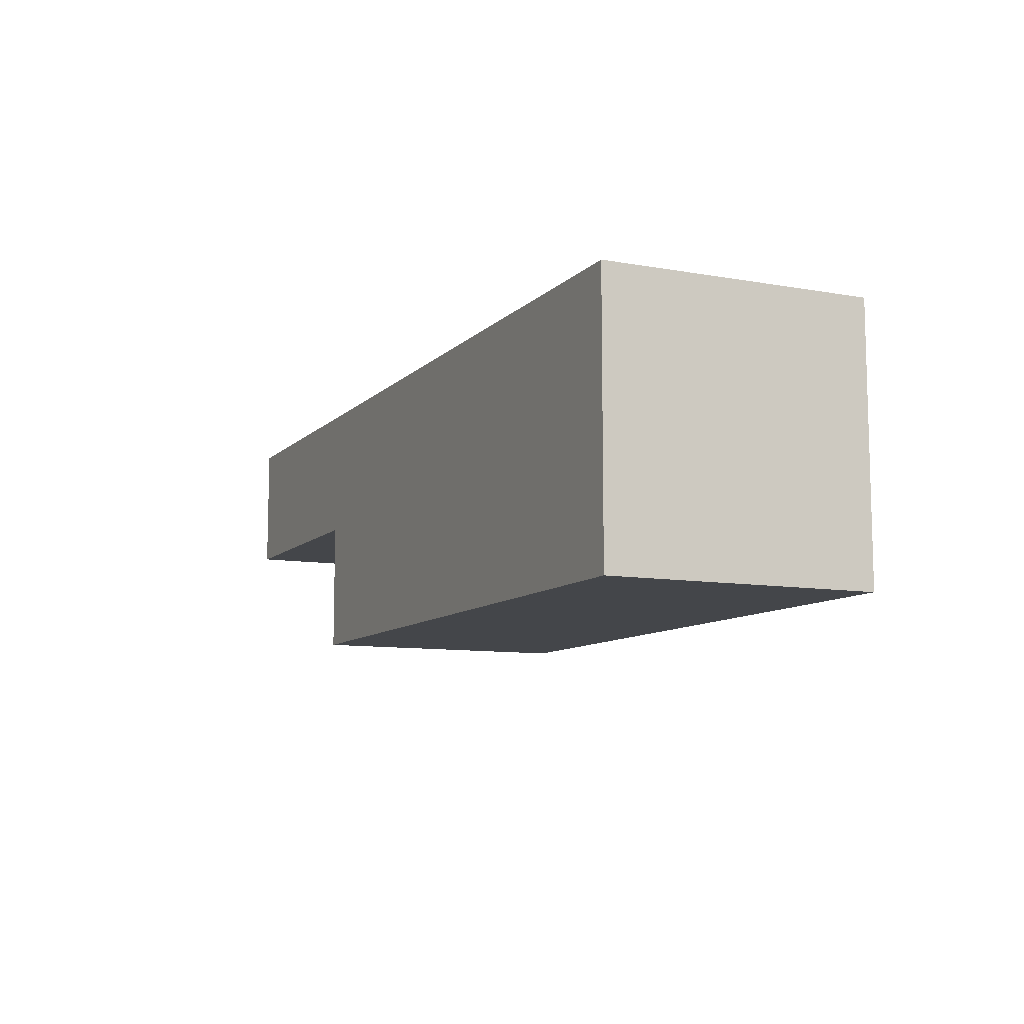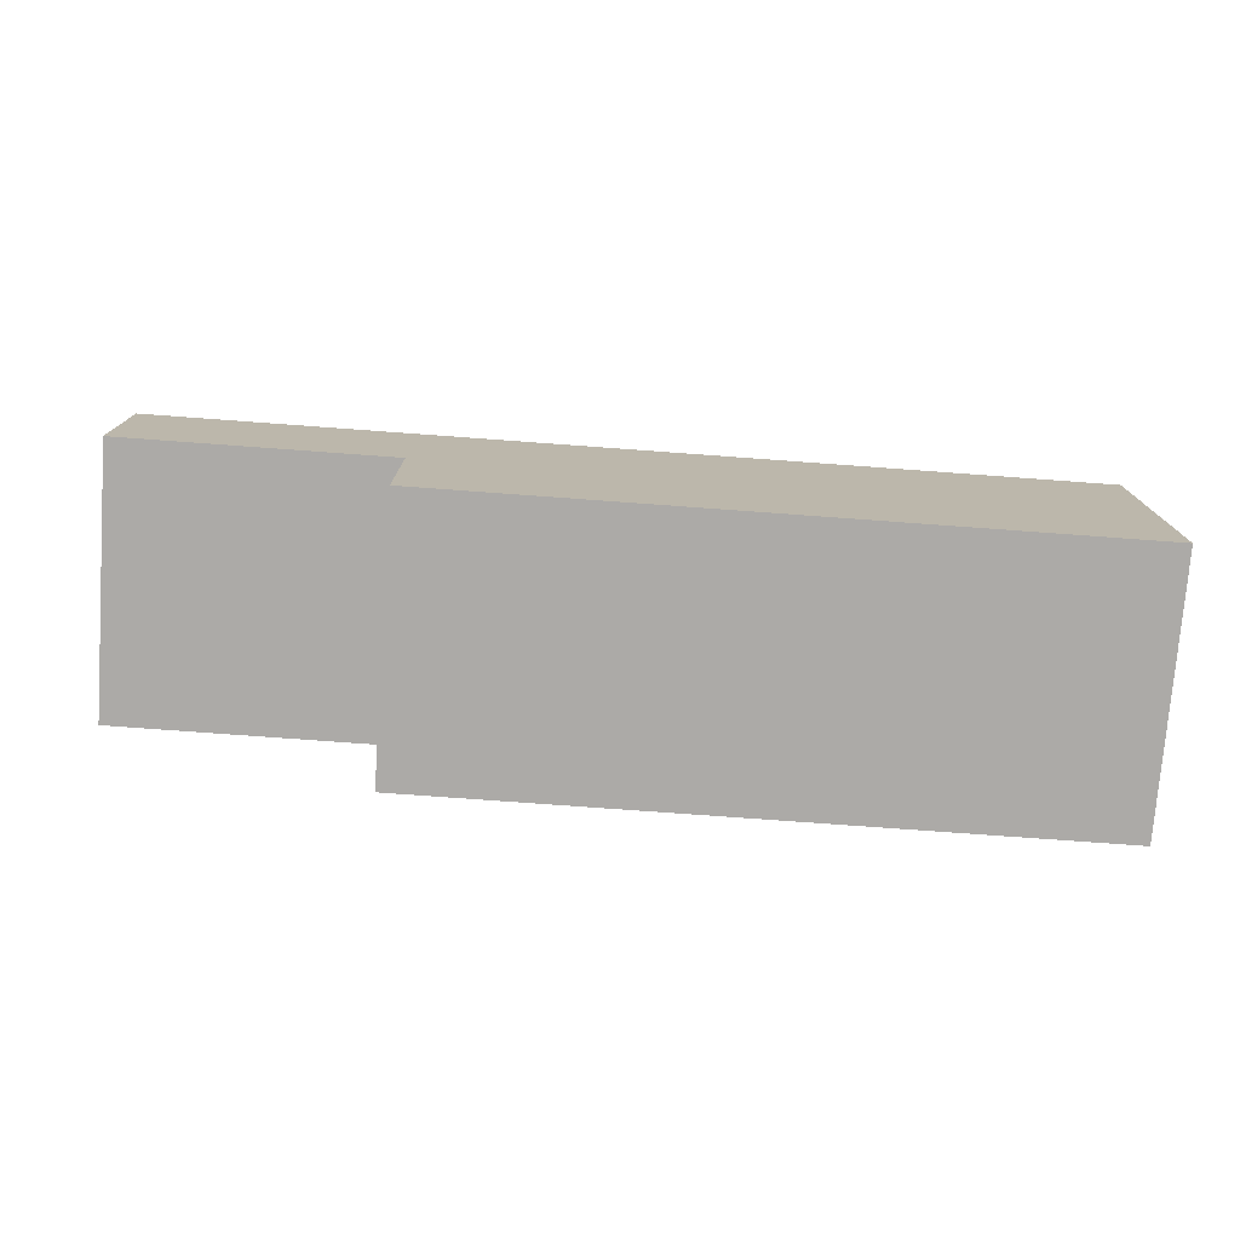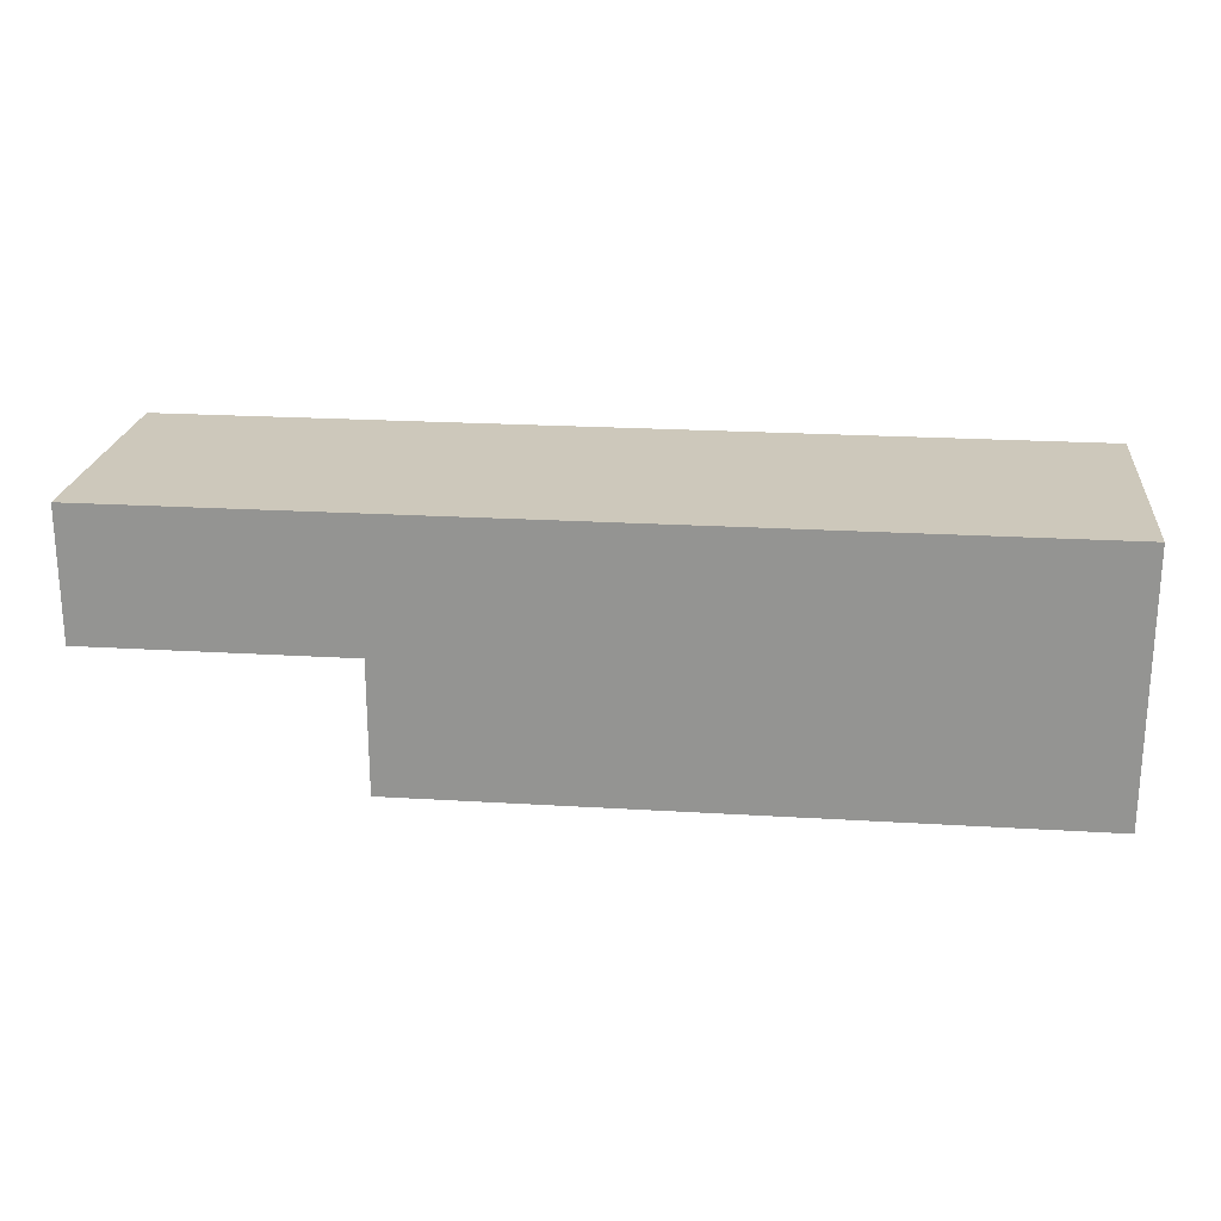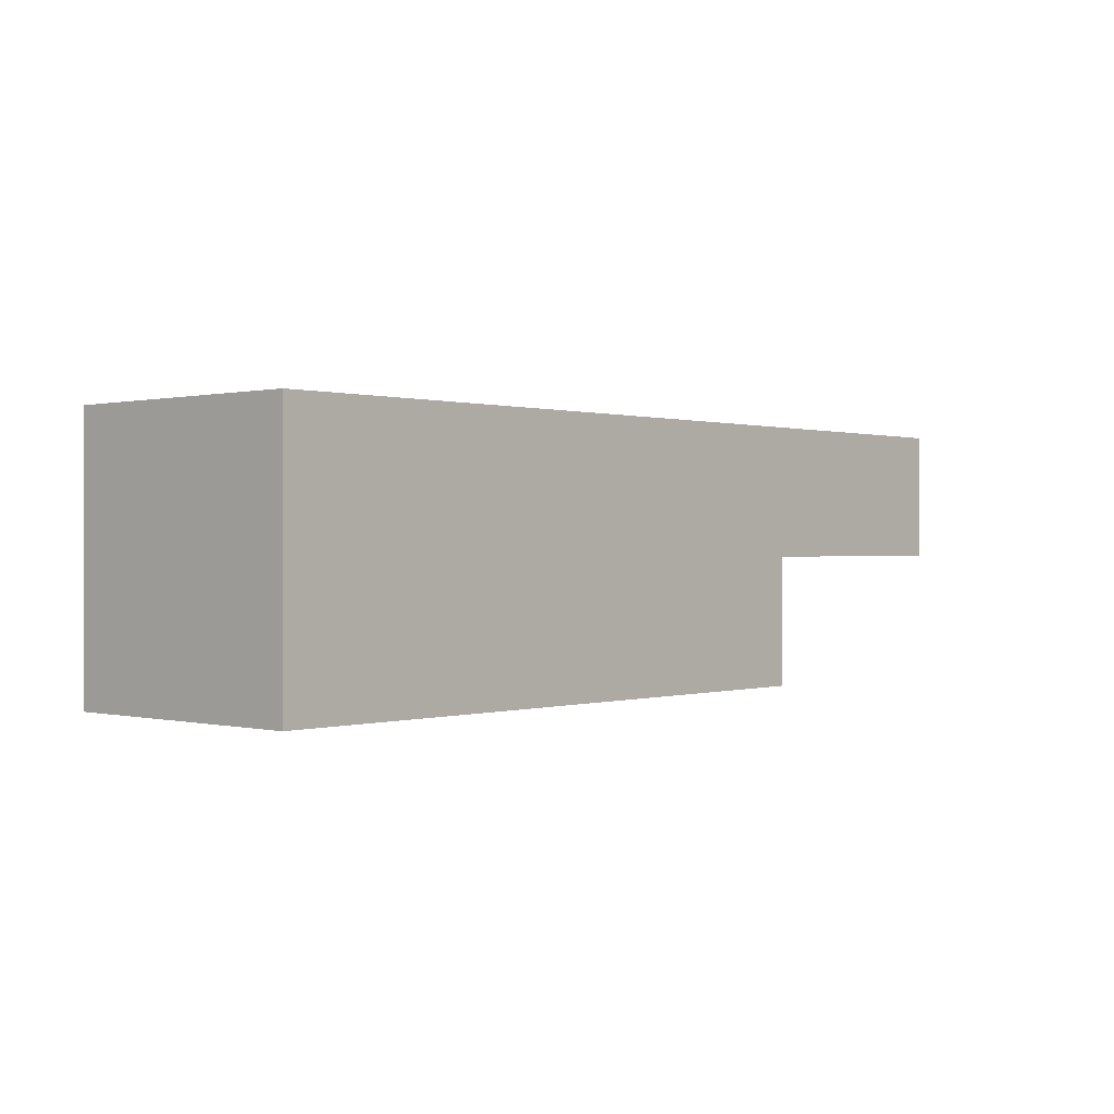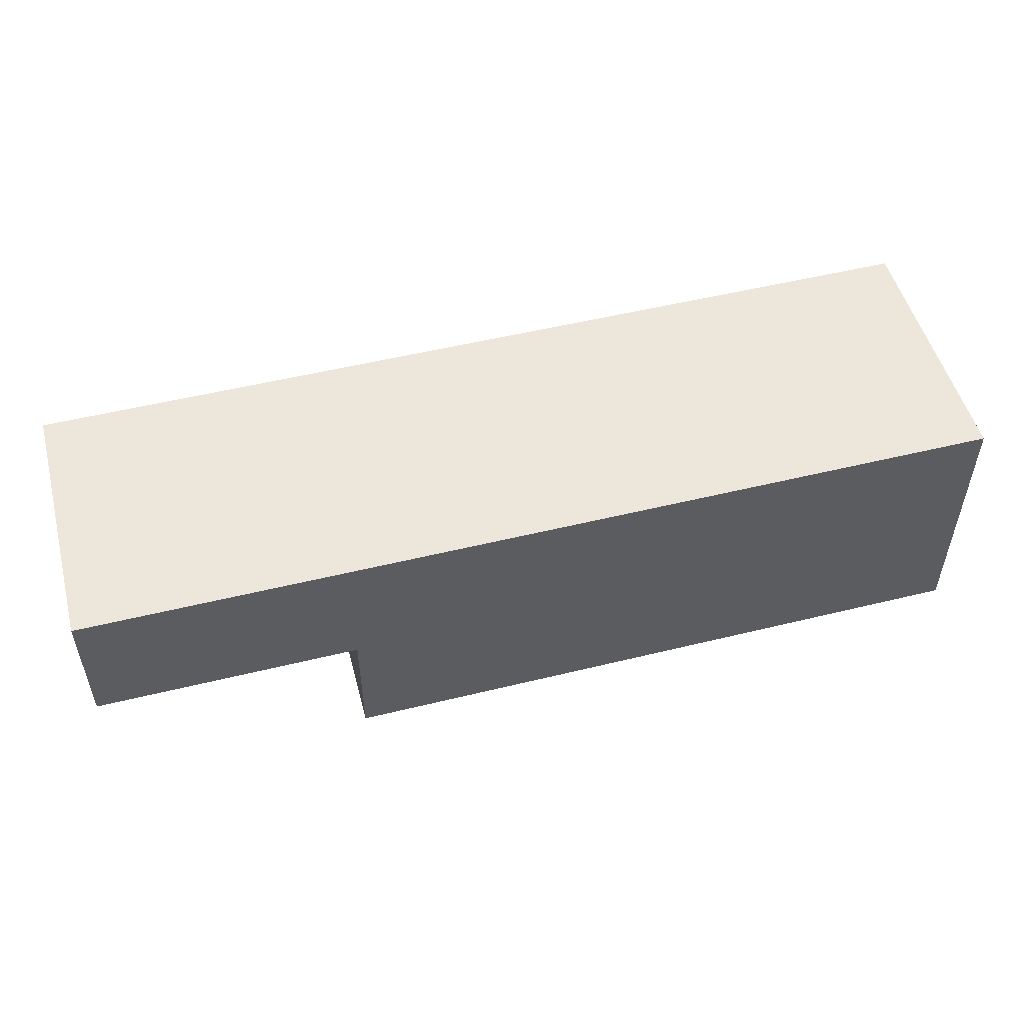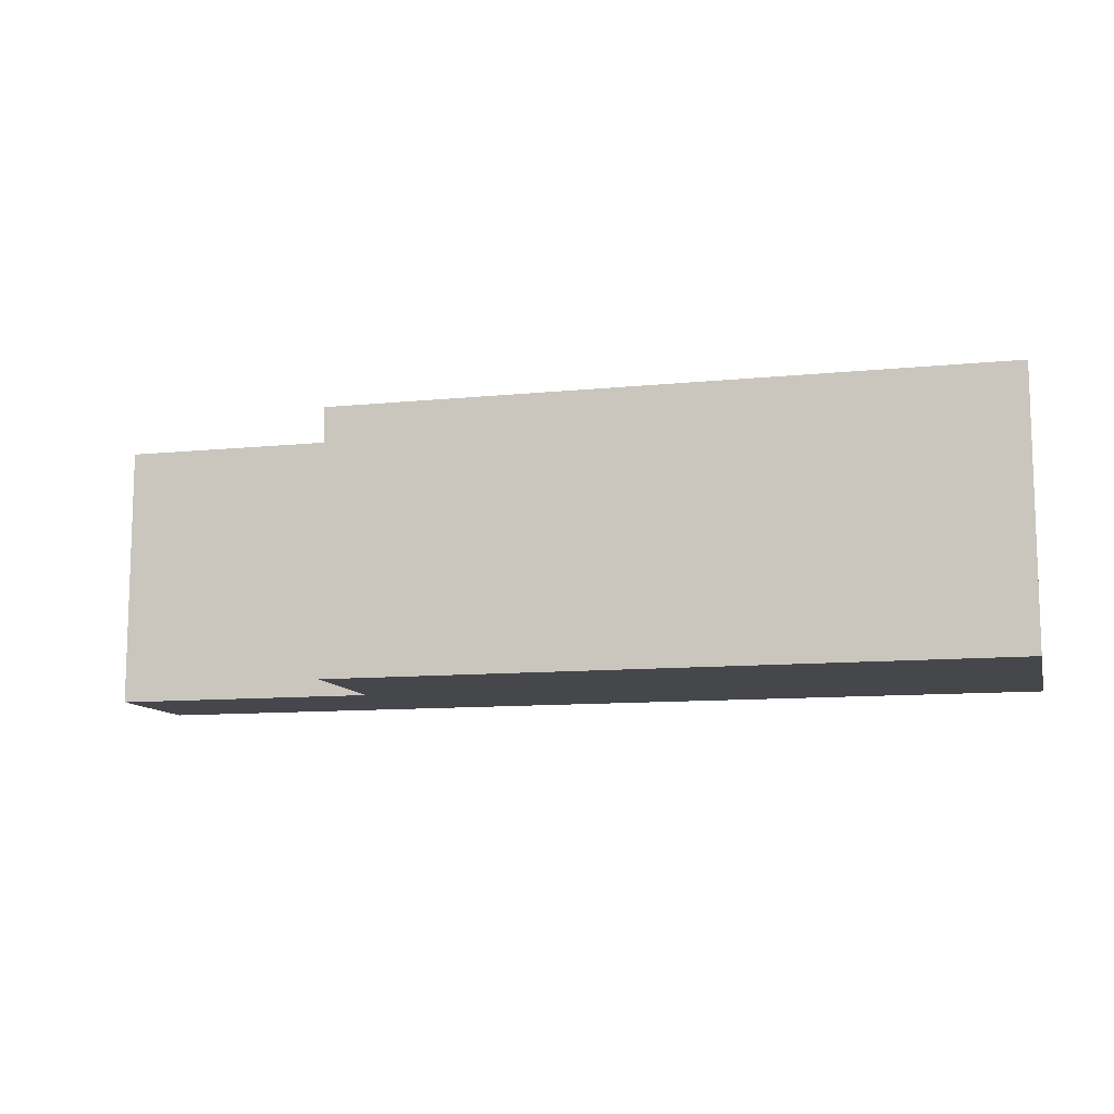
<metadata>
{"format":"obj","ext":"obj","renderer":"f3d","projection":"perspective","resolution":1024,"background":"white","views":[{"elev":-9.6,"azim":65.2,"up":"+Y"},{"elev":-76.0,"azim":-4.2,"up":"+Y"},{"elev":22.0,"azim":6.1,"up":"+Y"},{"elev":0.3,"azim":132.0,"up":"+Y"},{"elev":51.7,"azim":-14.9,"up":"+Y"},{"elev":-10.7,"azim":14.1,"up":"+Z"}]}
</metadata>
<code>
o
v -0.3 0 0.1
v -0.3 0 -0.1
v -0.3 0.1 0.1
v -0.3 0.1 -0.1
v -0.1 -0.1 0.1
v -0.1 -0.1 -0.1
v -0.1 0 0.1
v -0.1 0 -0.1
v 0.4 -0.1 0.1
v 0.4 -0.1 -0.1
v 0.4 0 0.1
v 0.4 0 0
v 0.4 0.1 0.1
v 0.4 0.1 0
v 0.4 0.1 -0.1
v -0.3 0 0.1
v -0.3 0.1 0.1
v -0.1 -0.1 0.1
v -0.1 0 0.1
v 0 -0.1 0.1
v 0 0.1 0.1
v 0.1 -0.1 0.1
v 0.1 0.1 0.1
v 0.2 0 0.1
v 0.2 0.1 0.1
v 0.4 -0.1 0.1
v 0.4 0 0.1
v 0.4 0.1 0.1
v -0.3 0 -0.1
v -0.3 0.1 -0.1
v -0.1 -0.1 -0.1
v -0.1 0 -0.1
v 0 -0.1 -0.1
v 0 0.1 -0.1
v 0.1 -0.1 -0.1
v 0.1 0 -0.1
v 0.1 0.1 -0.1
v 0.2 0 -0.1
v 0.2 0.1 -0.1
v 0.3 0 -0.1
v 0.3 0.1 -0.1
v 0.4 -0.1 -0.1
v 0.4 0.1 -0.1
v -0.1 -0.1 0.1
v 0 -0.1 0.1
v 0.1 -0.1 0.1
v 0.4 -0.1 0.1
v -0.1 -0.1 -0.1
v 0 -0.1 -0.1
v 0.1 -0.1 -0.1
v 0.4 -0.1 -0.1
v -0.3 0 0.1
v -0.1 0 0.1
v -0.3 0 -0.1
v -0.1 0 -0.1
v -0.3 0.1 0.1
v 0 0.1 0.1
v 0.1 0.1 0.1
v 0.2 0.1 0.1
v 0.4 0.1 0.1
v 0.1 0.1 0
v 0.2 0.1 0
v 0.3 0.1 0
v 0.4 0.1 0
v -0.3 0.1 -0.1
v 0 0.1 -0.1
v 0.1 0.1 -0.1
v 0.2 0.1 -0.1
v 0.3 0.1 -0.1
v 0.4 0.1 -0.1
f 3 2 1
f 4 2 3
f 7 6 5
f 8 6 7
f 9 10 11
f 11 10 12
f 11 12 13
f 12 10 14
f 13 12 14
f 14 10 15
f 19 17 16
f 20 19 18
f 21 17 19
f 21 19 20
f 22 21 20
f 23 21 22
f 24 23 22
f 25 23 24
f 26 24 22
f 27 25 24
f 27 24 26
f 28 25 27
f 29 30 32
f 31 32 33
f 32 30 34
f 33 32 34
f 33 34 35
f 35 34 36
f 36 34 37
f 35 36 38
f 36 37 38
f 38 37 39
f 35 38 40
f 38 39 40
f 40 39 41
f 35 40 42
f 40 41 42
f 42 41 43
f 48 45 44
f 49 46 45
f 49 45 48
f 50 47 46
f 50 46 49
f 51 47 50
f 54 53 52
f 55 53 54
f 57 58 61
f 58 59 61
f 59 60 62
f 61 59 62
f 62 60 63
f 63 60 64
f 56 57 65
f 57 61 66
f 65 57 66
f 61 62 67
f 66 61 67
f 62 63 68
f 67 62 68
f 63 64 69
f 68 63 69
f 69 64 70

</code>
